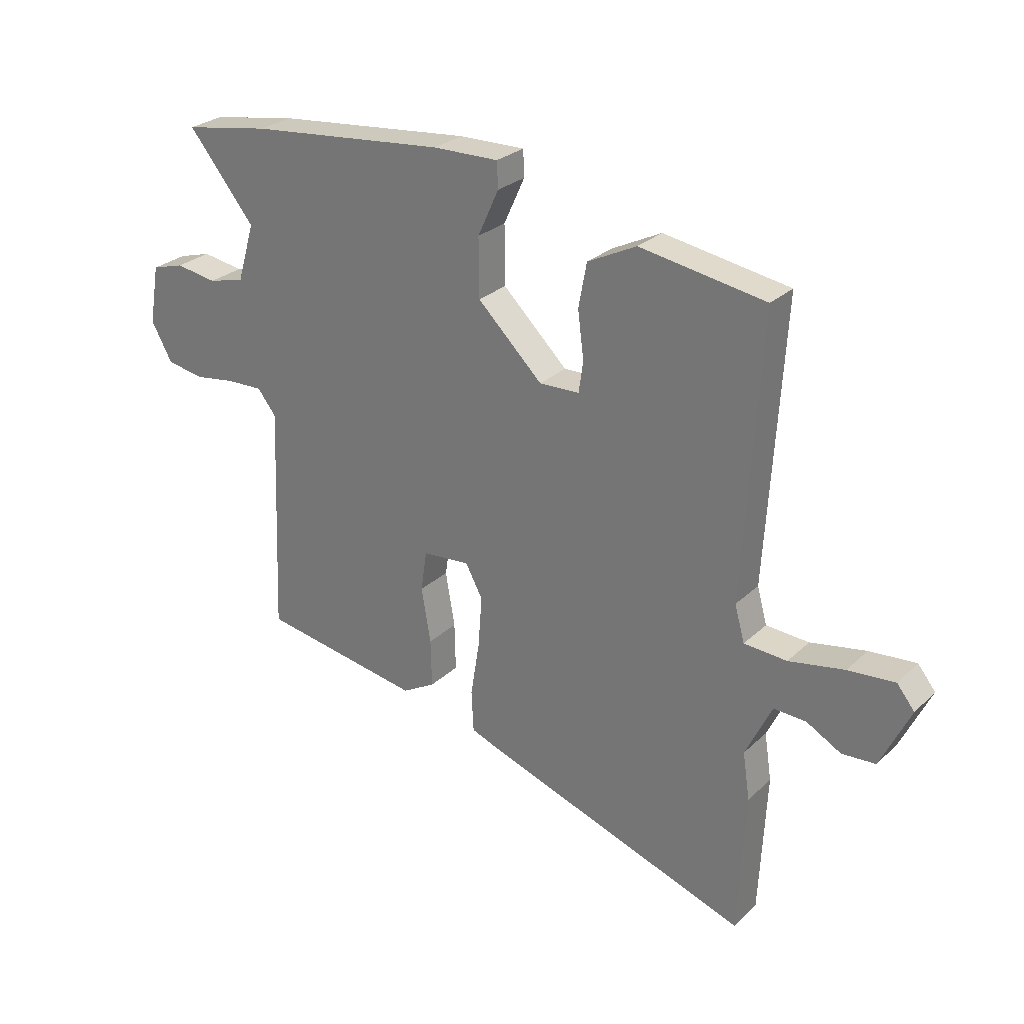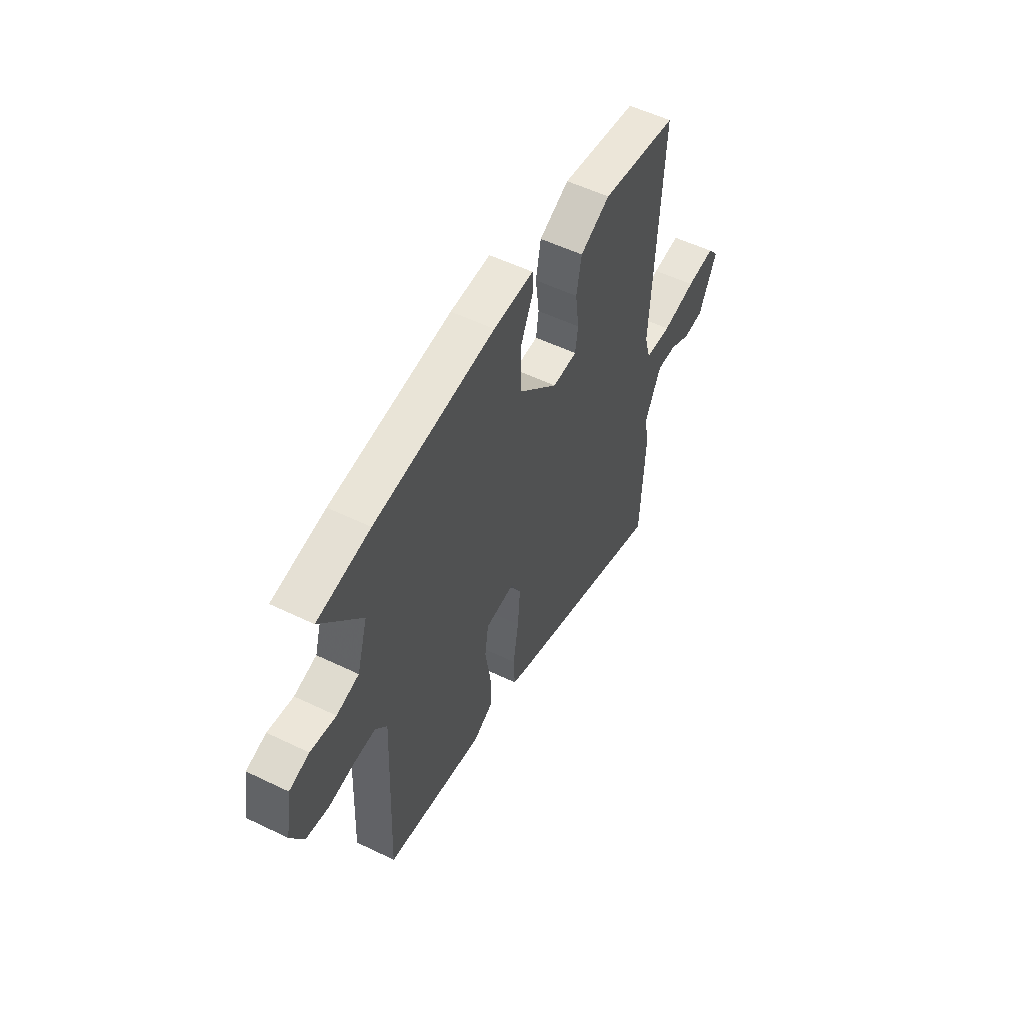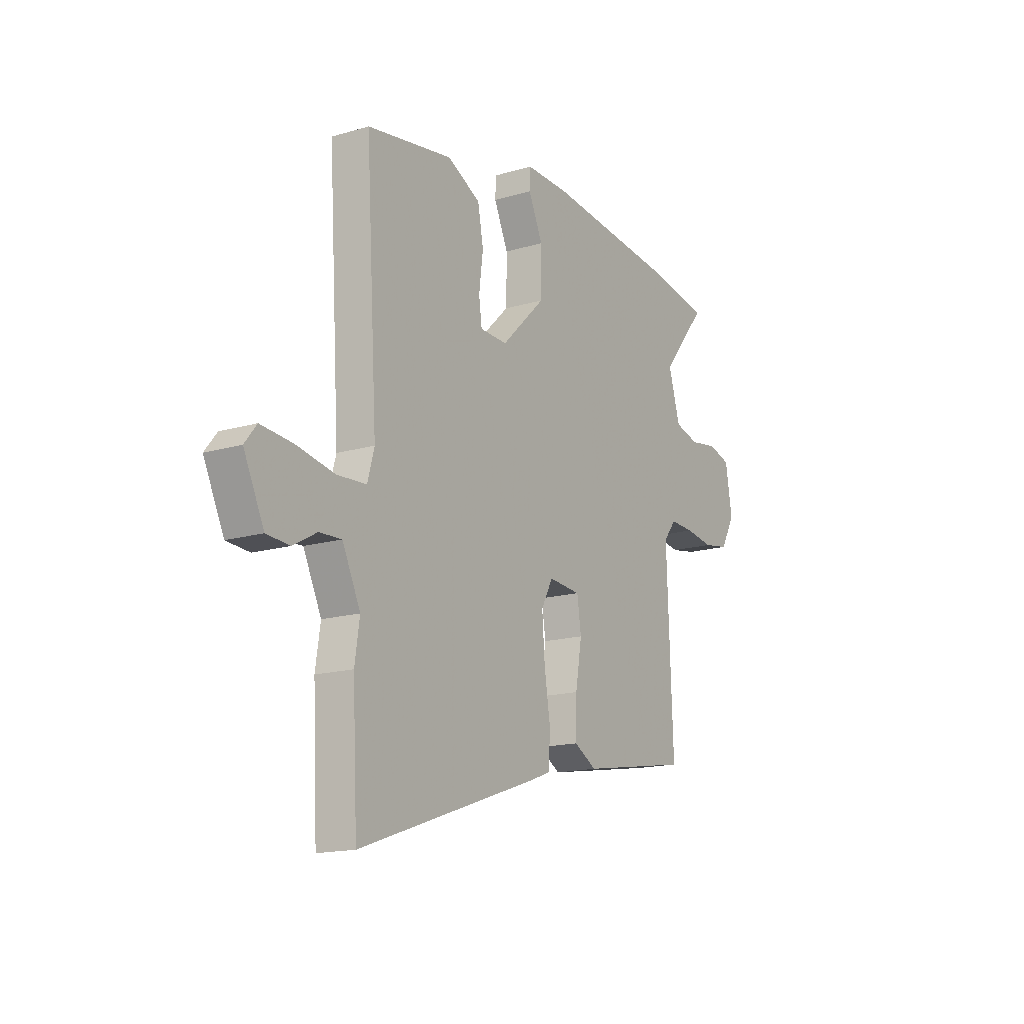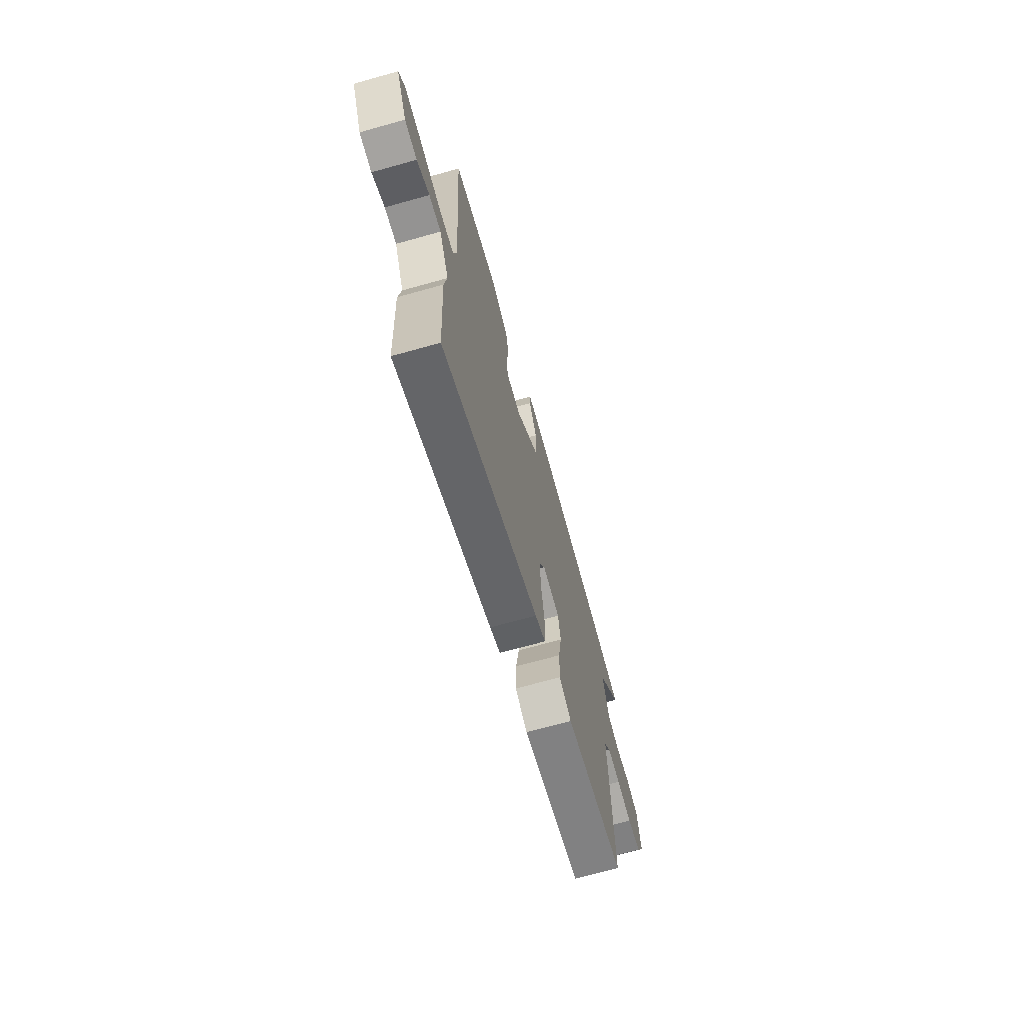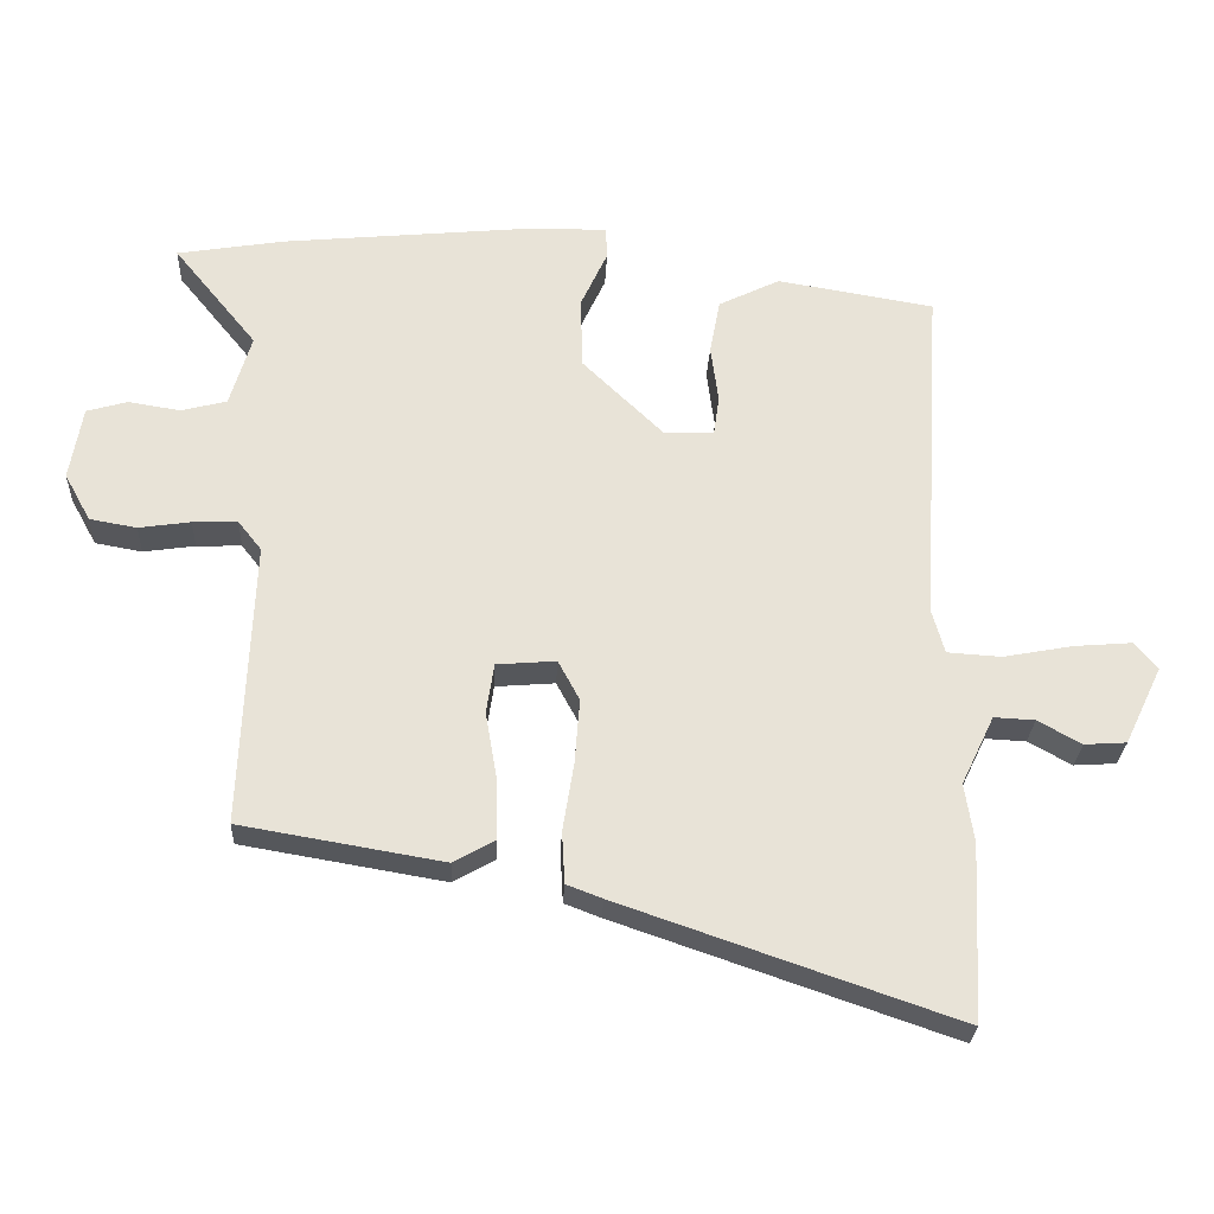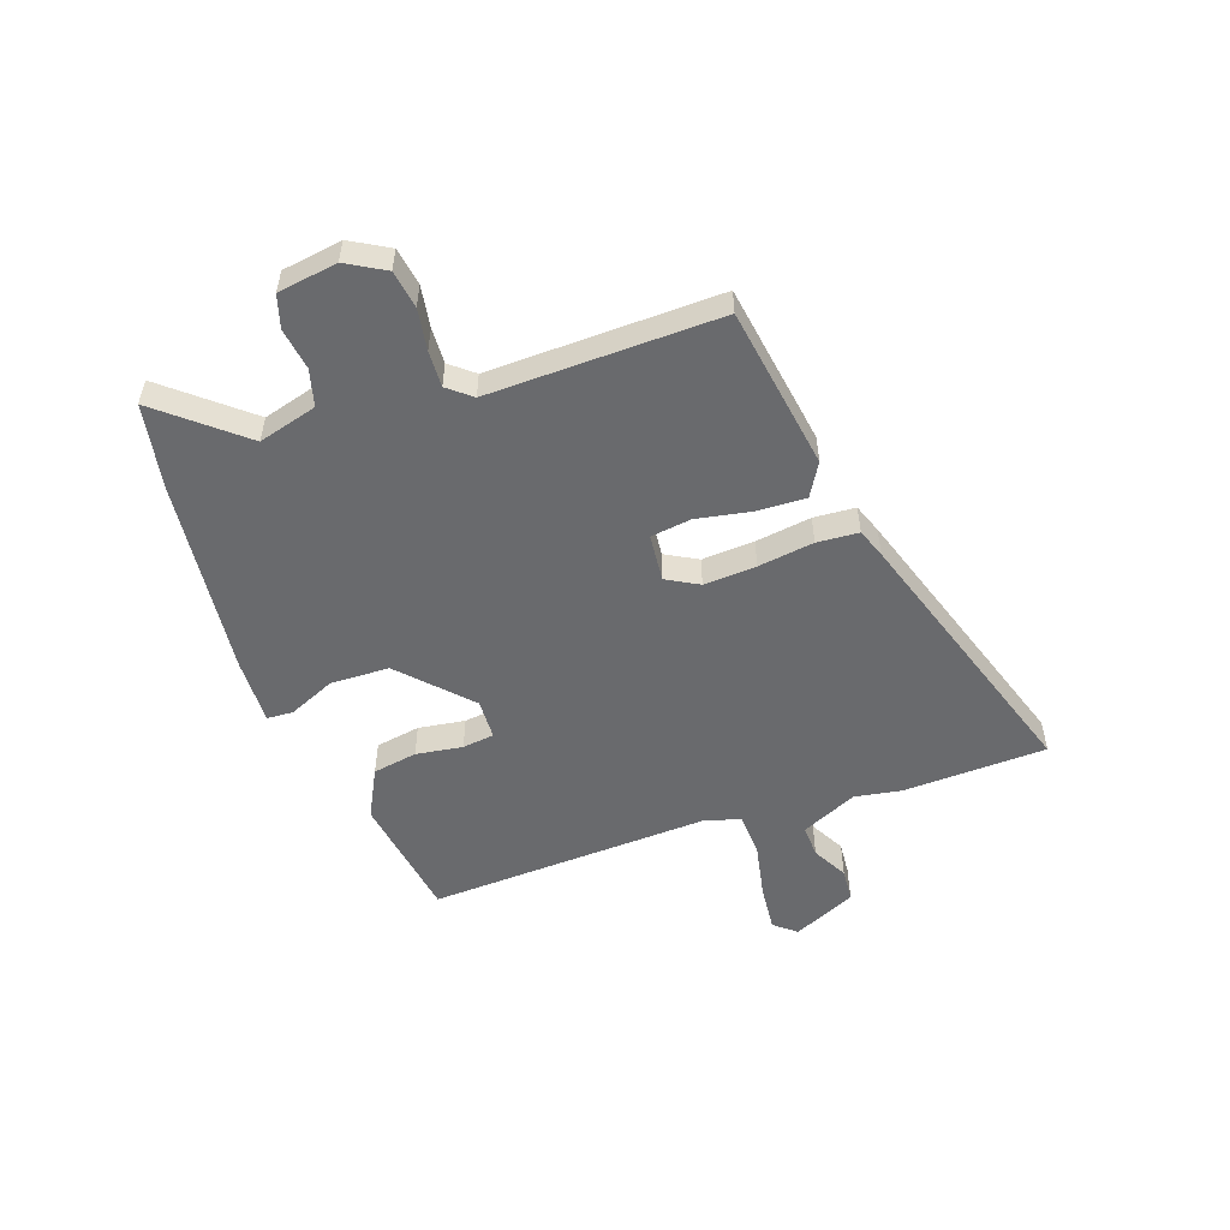
<metadata>
{"format":"obj","ext":"obj","renderer":"f3d","projection":"perspective","resolution":1024,"background":"white","views":[{"elev":27.0,"azim":-144.6,"up":"+Z"},{"elev":54.2,"azim":117.2,"up":"+Z"},{"elev":-16.0,"azim":-58.6,"up":"+Z"},{"elev":-69.6,"azim":-74.4,"up":"+Z"},{"elev":-27.4,"azim":177.3,"up":"+Z"},{"elev":-53.0,"azim":108.4,"up":"+Y"}]}
</metadata>
<code>
v 0.47 0.07 0.505
v 0.626 0.07 0.479
v 0.505 0.07 0.33
v 0.536 0.07 0.225
v 0.602 0.07 0.208
v 0.677 0.07 0.22
v 0.736 0.07 0.203
v 0.754 0.07 0.096
v 0.716 0.07 0.027
v 0.648 0.07 0.015
v 0.573 0.07 0.026
v 0.508 0.07 0.028
v 0.474 0.07 -0.015
v 0.49 0.07 -0.429
v 0.197 0.07 -0.479
v 0.137 0.07 -0.445
v 0.139 0.07 -0.358
v 0.156 0.07 -0.259
v 0.145 0.07 -0.186
v 0.059 0.07 -0.179
v 0.028 0.07 -0.237
v 0.035 0.07 -0.331
v 0.051 0.07 -0.431
v 0.047 0.07 -0.506
v -0.005 0.07 -0.526
v -0.49 0.07 -0.693
v -0.503 0.07 -0.436
v -0.49 0.07 -0.351
v -0.538 0.07 -0.251
v -0.597 0.07 -0.254
v -0.66 0.07 -0.289
v -0.721 0.07 -0.285
v -0.775 0.07 -0.172
v -0.743 0.07 -0.132
v -0.658 0.07 -0.139
v -0.557 0.07 -0.158
v -0.479 0.07 -0.153
v -0.461 0.07 -0.088
v -0.492 0.07 0.42
v -0.264 0.07 0.458
v -0.175 0.07 0.414
v -0.16 0.07 0.334
v -0.171 0.07 0.25
v -0.163 0.07 0.193
v -0.09 0.07 0.191
v 0.028 0.07 0.306
v 0.029 0.07 0.412
v -0.009 0.07 0.495
v -0.007 0.07 0.542
v 0.112 0.07 0.54
v 0.47 0 0.505
v 0.626 0 0.479
v 0.505 0 0.33
v 0.536 0 0.225
v 0.602 0 0.208
v 0.677 0 0.22
v 0.736 0 0.203
v 0.754 0 0.096
v 0.716 0 0.027
v 0.648 0 0.015
v 0.573 0 0.026
v 0.508 0 0.028
v 0.474 0 -0.015
v 0.49 0 -0.429
v 0.197 0 -0.479
v 0.137 0 -0.445
v 0.139 0 -0.358
v 0.156 0 -0.259
v 0.145 0 -0.186
v 0.059 0 -0.179
v 0.028 0 -0.237
v 0.035 0 -0.331
v 0.051 0 -0.431
v 0.047 0 -0.506
v -0.005 0 -0.526
v -0.49 0 -0.693
v -0.503 0 -0.436
v -0.49 0 -0.351
v -0.538 0 -0.251
v -0.597 0 -0.254
v -0.66 0 -0.289
v -0.721 0 -0.285
v -0.775 0 -0.172
v -0.743 0 -0.132
v -0.658 0 -0.139
v -0.557 0 -0.158
v -0.479 0 -0.153
v -0.461 0 -0.088
v -0.492 0 0.42
v -0.264 0 0.458
v -0.175 0 0.414
v -0.16 0 0.334
v -0.171 0 0.25
v -0.163 0 0.193
v -0.09 0 0.191
v 0.028 0 0.306
v 0.029 0 0.412
v -0.009 0 0.495
v -0.007 0 0.542
v 0.112 0 0.54
f 1 2 3
f 50 1 3
f 49 50 3
f 48 49 3
f 47 48 3
f 46 47 3 4
f 45 46 4 5
f 41 42 43
f 40 41 43
f 39 40 43
f 38 39 43
f 37 38 43 44
f 34 35 36
f 33 34 36
f 32 33 36
f 31 32 36
f 30 31 36
f 29 30 36 37
f 37 44 45
f 29 37 45
f 28 29 45
f 27 28 45
f 26 27 45
f 25 26 45
f 24 25 45
f 23 24 45
f 22 23 45
f 16 17 18
f 15 16 18
f 14 15 18
f 13 14 18
f 12 13 18 19
f 9 10 11
f 8 9 11
f 7 8 11
f 6 7 11
f 5 6 11
f 5 11 12
f 12 19 20
f 5 12 20
f 45 5 20
f 45 20 21
f 21 22 45
f 53 52 51
f 53 51 100
f 53 100 99
f 53 99 98
f 53 98 97
f 54 53 97 96
f 55 54 96 95
f 93 92 91
f 93 91 90
f 93 90 89
f 93 89 88
f 94 93 88 87
f 86 85 84
f 86 84 83
f 86 83 82
f 86 82 81
f 86 81 80
f 87 86 80 79
f 95 94 87
f 95 87 79
f 95 79 78
f 95 78 77
f 95 77 76
f 95 76 75
f 95 75 74
f 95 74 73
f 95 73 72
f 68 67 66
f 68 66 65
f 68 65 64
f 68 64 63
f 69 68 63 62
f 61 60 59
f 61 59 58
f 61 58 57
f 61 57 56
f 61 56 55
f 62 61 55
f 70 69 62
f 70 62 55
f 70 55 95
f 71 70 95
f 95 72 71
f 1 51 52 2
f 2 52 53 3
f 3 53 54 4
f 4 54 55 5
f 5 55 56 6
f 6 56 57 7
f 7 57 58 8
f 8 58 59 9
f 9 59 60 10
f 10 60 61 11
f 11 61 62 12
f 12 62 63 13
f 13 63 64 14
f 14 64 65 15
f 15 65 66 16
f 16 66 67 17
f 17 67 68 18
f 18 68 69 19
f 19 69 70 20
f 20 70 71 21
f 21 71 72 22
f 22 72 73 23
f 23 73 74 24
f 24 74 75 25
f 25 75 76 26
f 26 76 77 27
f 27 77 78 28
f 28 78 79 29
f 29 79 80 30
f 30 80 81 31
f 31 81 82 32
f 32 82 83 33
f 33 83 84 34
f 34 84 85 35
f 35 85 86 36
f 36 86 87 37
f 37 87 88 38
f 38 88 89 39
f 39 89 90 40
f 40 90 91 41
f 41 91 92 42
f 42 92 93 43
f 43 93 94 44
f 44 94 95 45
f 45 95 96 46
f 46 96 97 47
f 47 97 98 48
f 48 98 99 49
f 49 99 100 50
f 50 100 51 1

</code>
